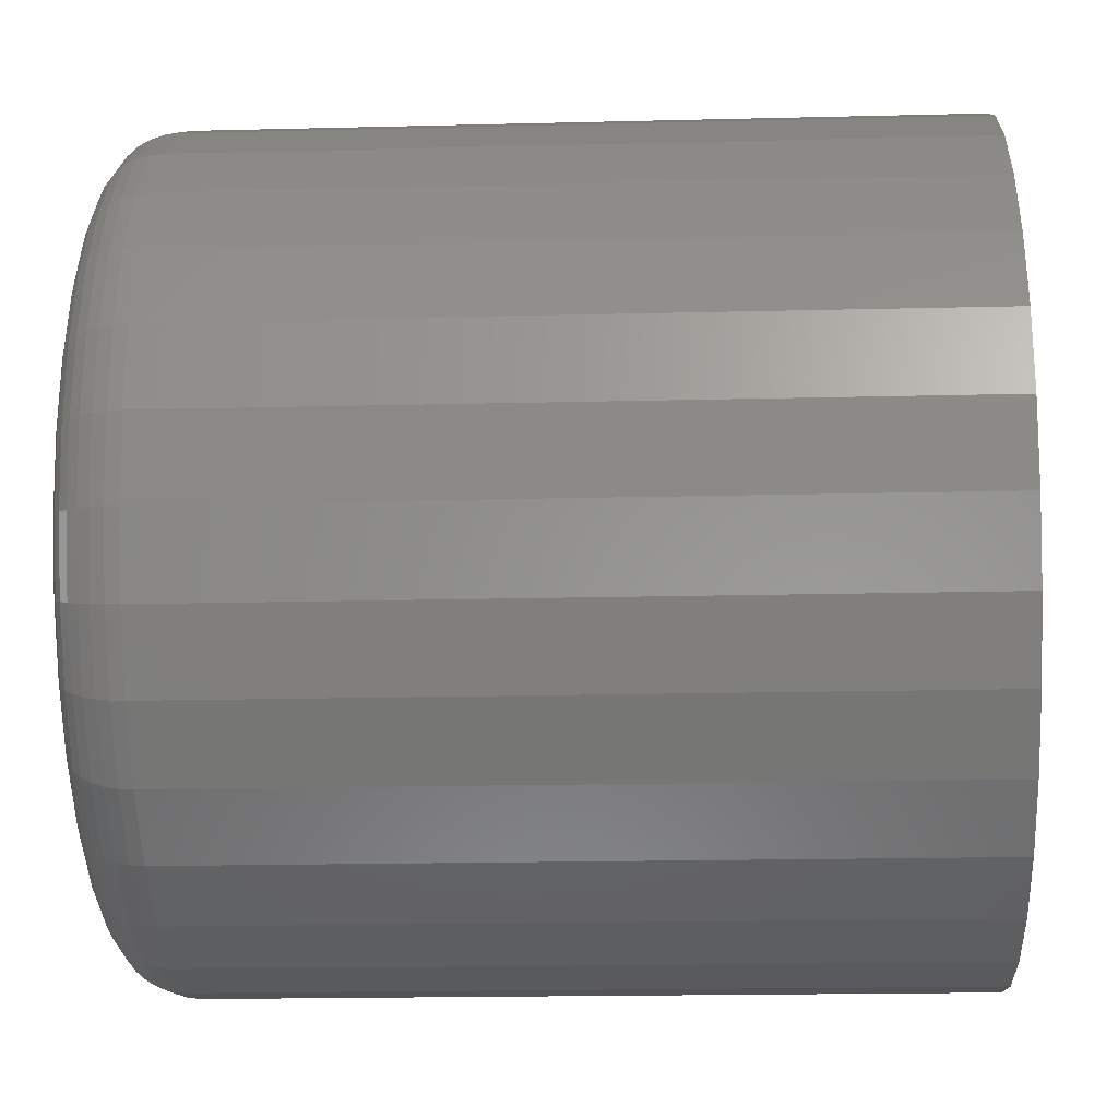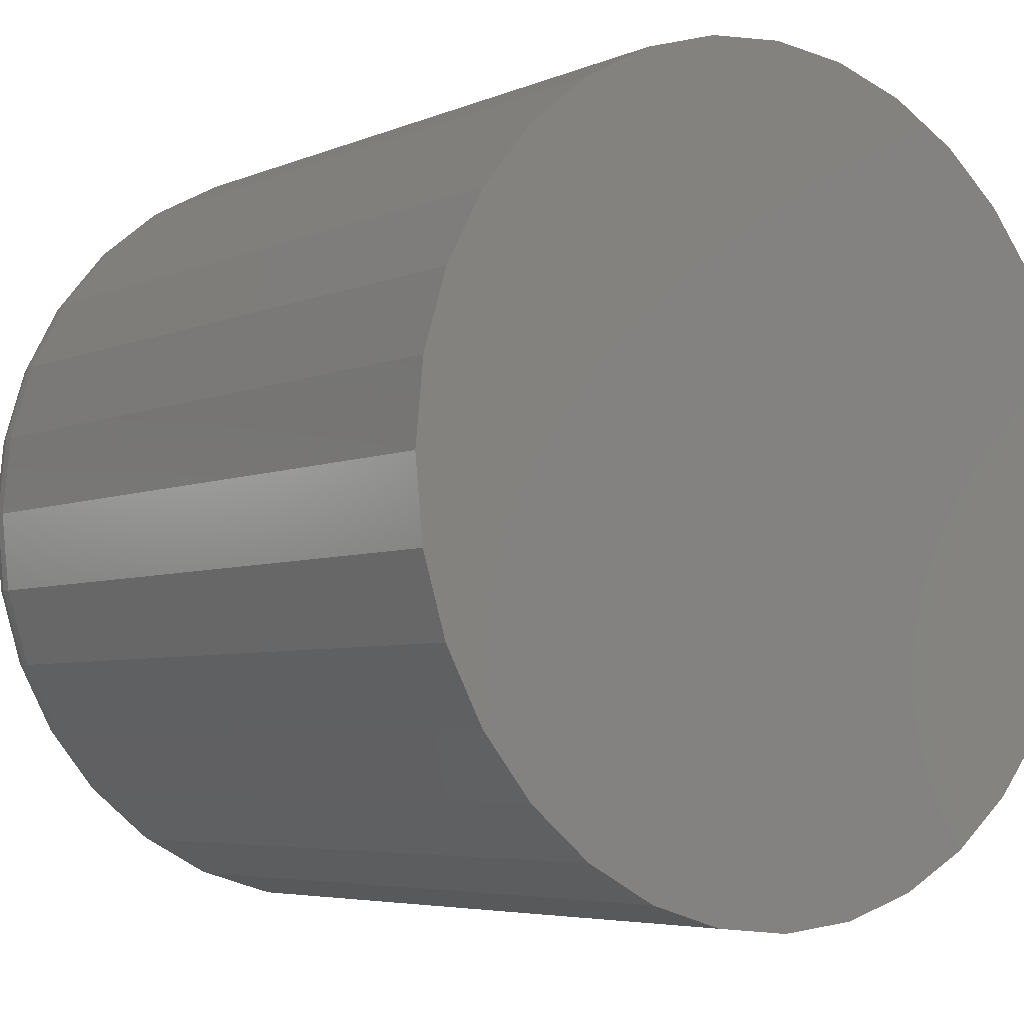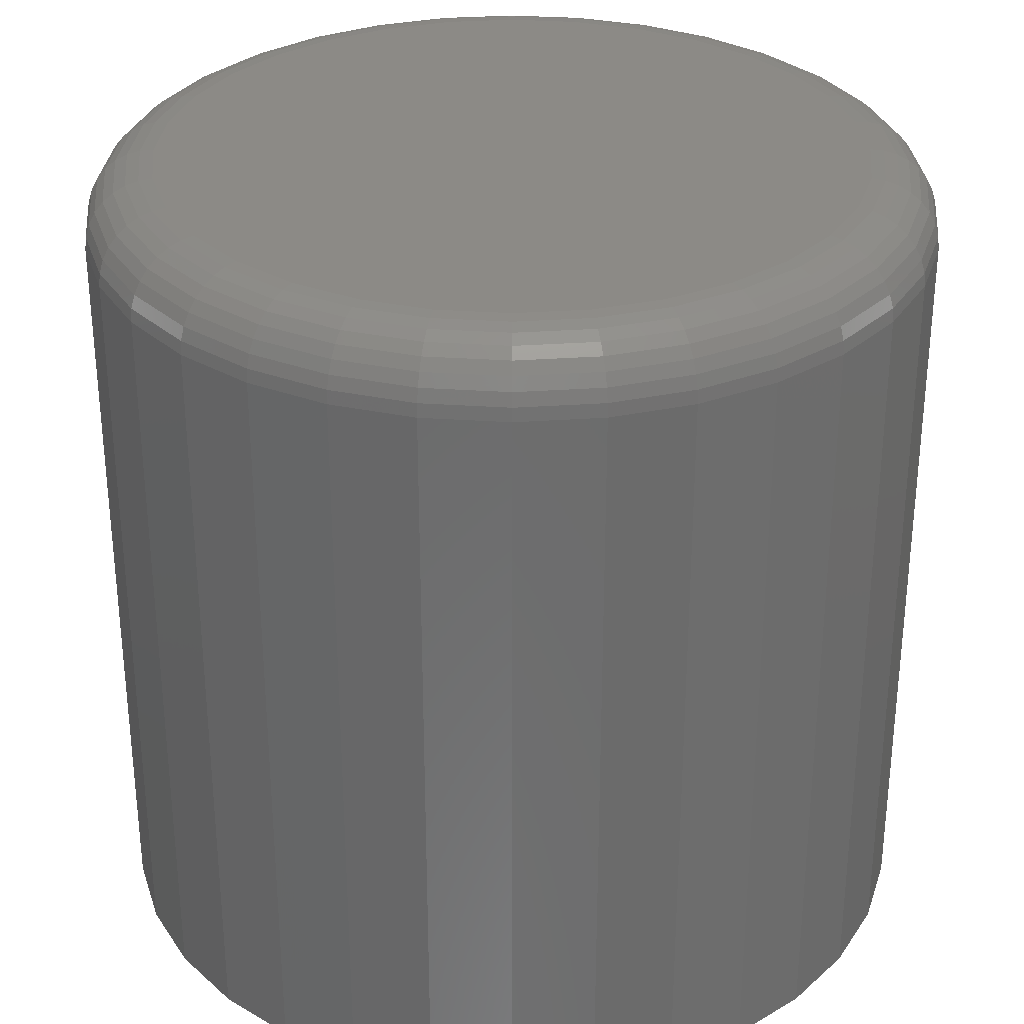
<metadata>
{"format":"stl","ext":"stl","renderer":"f3d","projection":"perspective","resolution":1024,"background":"white","views":[{"elev":-18.1,"azim":92.8,"up":"+Y"},{"elev":-5.1,"azim":142.6,"up":"+Y"},{"elev":31.4,"azim":-146.3,"up":"+Z"}]}
</metadata>
<code>
# stl→obj: 320 verts, 636 faces
v 0.3635 -0.1079 0.1875
v 0.3944 -0.1079 0.1875
v 0.3789 -0.1064 0.1875
v 0.3487 -0.1124 0.1875
v 0.4092 -0.1124 0.1875
v 0.335 -0.1197 0.1875
v 0.4229 -0.1197 0.1875
v 0.323 -0.1296 0.1875
v 0.4349 -0.1296 0.1875
v 0.4349 -0.2415 0.1875
v 0.335 -0.2513 0.1875
v 0.4229 -0.2513 0.1875
v 0.3487 -0.2586 0.1875
v 0.4092 -0.2586 0.1875
v 0.3635 -0.2631 0.1875
v 0.3944 -0.2631 0.1875
v 0.3789 -0.2646 0.1875
v 0.4447 -0.1416 0.1875
v 0.3132 -0.1416 0.1875
v 0.452 -0.1553 0.1875
v 0.3059 -0.1553 0.1875
v 0.4565 -0.1701 0.1875
v 0.3014 -0.1701 0.1875
v 0.4581 -0.1855 0.1875
v 0.2998 -0.1855 0.1875
v 0.4565 -0.201 0.1875
v 0.3014 -0.201 0.1875
v 0.452 -0.2158 0.1875
v 0.3059 -0.2158 0.1875
v 0.4447 -0.2295 0.1875
v 0.3132 -0.2295 0.1875
v 0.323 -0.2415 0.1875
v 0.4737 -0.1855 0
v 0.4737 -0.1855 0.1719
v 0.4719 -0.204 0
v 0.4719 -0.204 0.1719
v 0.4665 -0.2218 0
v 0.4665 -0.2218 0.1719
v 0.4577 -0.2382 0
v 0.4577 -0.2382 0.1719
v 0.4459 -0.2525 0
v 0.4459 -0.2525 0.1719
v 0.4316 -0.2643 0
v 0.4316 -0.2643 0.1719
v 0.4152 -0.2731 0
v 0.4152 -0.2731 0.1719
v 0.3974 -0.2784 0
v 0.3974 -0.2784 0.1719
v 0.3789 -0.2803 0
v 0.3789 -0.2803 0.1719
v 0.3605 -0.2784 0
v 0.3605 -0.2784 0.1719
v 0.3427 -0.2731 0
v 0.3427 -0.2731 0.1719
v 0.3263 -0.2643 0
v 0.3263 -0.2643 0.1719
v 0.312 -0.2525 0
v 0.312 -0.2525 0.1719
v 0.3002 -0.2382 0
v 0.3002 -0.2382 0.1719
v 0.2914 -0.2218 0
v 0.2914 -0.2218 0.1719
v 0.286 -0.204 0
v 0.286 -0.204 0.1719
v 0.2842 -0.1855 0
v 0.2842 -0.1855 0.1719
v 0.286 -0.167 0
v 0.286 -0.167 0.1719
v 0.2914 -0.1493 0
v 0.2914 -0.1493 0.1719
v 0.3002 -0.1329 0
v 0.3002 -0.1329 0.1719
v 0.312 -0.1185 0
v 0.312 -0.1185 0.1719
v 0.3263 -0.1068 0
v 0.3263 -0.1068 0.1719
v 0.3427 -0.098 0
v 0.3427 -0.098 0.1719
v 0.3605 -0.09261 0
v 0.3605 -0.09261 0.1719
v 0.3789 -0.09079 0
v 0.3789 -0.09079 0.1719
v 0.3974 -0.09261 0
v 0.3974 -0.09261 0.1719
v 0.4152 -0.098 0
v 0.4152 -0.098 0.1719
v 0.4316 -0.1068 0
v 0.4316 -0.1068 0.1719
v 0.4459 -0.1185 0
v 0.4459 -0.1185 0.1719
v 0.4577 -0.1329 0
v 0.4577 -0.1329 0.1719
v 0.4665 -0.1493 0
v 0.4665 -0.1493 0.1719
v 0.4719 -0.167 0
v 0.4719 -0.167 0.1719
v 0.2968 -0.1855 0.1872
v 0.2984 -0.1695 0.1872
v 0.2939 -0.1855 0.1863
v 0.2955 -0.1689 0.1863
v 0.2912 -0.1855 0.1849
v 0.2928 -0.1684 0.1849
v 0.2888 -0.1855 0.1829
v 0.2905 -0.1679 0.1829
v 0.2868 -0.1855 0.1806
v 0.2886 -0.1676 0.1806
v 0.2854 -0.1855 0.1779
v 0.2872 -0.1673 0.1779
v 0.2845 -0.1855 0.1749
v 0.2863 -0.1671 0.1749
v 0.4595 -0.1695 0.1872
v 0.4611 -0.1855 0.1872
v 0.4624 -0.1689 0.1863
v 0.464 -0.1855 0.1863
v 0.4651 -0.1684 0.1849
v 0.4667 -0.1855 0.1849
v 0.4674 -0.1679 0.1829
v 0.4691 -0.1855 0.1829
v 0.4693 -0.1676 0.1806
v 0.4711 -0.1855 0.1806
v 0.4707 -0.1673 0.1779
v 0.4725 -0.1855 0.1779
v 0.4716 -0.1671 0.1749
v 0.4734 -0.1855 0.1749
v 0.4549 -0.1541 0.1872
v 0.4576 -0.153 0.1863
v 0.4601 -0.1519 0.1849
v 0.4622 -0.151 0.1829
v 0.464 -0.1503 0.1806
v 0.4654 -0.1497 0.1779
v 0.4662 -0.1494 0.1749
v 0.4473 -0.1399 0.1872
v 0.4497 -0.1383 0.1863
v 0.4519 -0.1368 0.1849
v 0.4539 -0.1354 0.1829
v 0.4555 -0.1344 0.1806
v 0.4567 -0.1336 0.1779
v 0.4575 -0.1331 0.1749
v 0.437 -0.1274 0.1872
v 0.4391 -0.1254 0.1863
v 0.441 -0.1234 0.1849
v 0.4427 -0.1218 0.1829
v 0.4441 -0.1204 0.1806
v 0.4451 -0.1194 0.1779
v 0.4457 -0.1187 0.1749
v 0.4246 -0.1172 0.1872
v 0.4262 -0.1148 0.1863
v 0.4277 -0.1125 0.1849
v 0.429 -0.1106 0.1829
v 0.4301 -0.1089 0.1806
v 0.4309 -0.1077 0.1779
v 0.4314 -0.107 0.1749
v 0.4104 -0.1096 0.1872
v 0.4115 -0.1069 0.1863
v 0.4125 -0.1044 0.1849
v 0.4135 -0.1022 0.1829
v 0.4142 -0.1004 0.1806
v 0.4147 -0.0991 0.1779
v 0.4151 -0.09828 0.1749
v 0.395 -0.1049 0.1872
v 0.3955 -0.1021 0.1863
v 0.3961 -0.09942 0.1849
v 0.3965 -0.0971 0.1829
v 0.3969 -0.09519 0.1806
v 0.3972 -0.09378 0.1779
v 0.3974 -0.0929 0.1749
v 0.3789 -0.1034 0.1872
v 0.3789 -0.1004 0.1863
v 0.3789 -0.09773 0.1849
v 0.3789 -0.09537 0.1829
v 0.3789 -0.09342 0.1806
v 0.3789 -0.09198 0.1779
v 0.3789 -0.09109 0.1749
v 0.3629 -0.1049 0.1872
v 0.3623 -0.1021 0.1863
v 0.3618 -0.09942 0.1849
v 0.3614 -0.0971 0.1829
v 0.361 -0.09519 0.1806
v 0.3607 -0.09378 0.1779
v 0.3605 -0.0929 0.1749
v 0.3475 -0.1096 0.1872
v 0.3464 -0.1069 0.1863
v 0.3454 -0.1044 0.1849
v 0.3444 -0.1022 0.1829
v 0.3437 -0.1004 0.1806
v 0.3431 -0.0991 0.1779
v 0.3428 -0.09828 0.1749
v 0.3333 -0.1172 0.1872
v 0.3317 -0.1148 0.1863
v 0.3302 -0.1125 0.1849
v 0.3289 -0.1106 0.1829
v 0.3278 -0.1089 0.1806
v 0.327 -0.1077 0.1779
v 0.3265 -0.107 0.1749
v 0.3209 -0.1274 0.1872
v 0.3188 -0.1254 0.1863
v 0.3169 -0.1234 0.1849
v 0.3152 -0.1218 0.1829
v 0.3138 -0.1204 0.1806
v 0.3128 -0.1194 0.1779
v 0.3122 -0.1187 0.1749
v 0.3106 -0.1399 0.1872
v 0.3082 -0.1383 0.1863
v 0.306 -0.1368 0.1849
v 0.304 -0.1354 0.1829
v 0.3024 -0.1344 0.1806
v 0.3012 -0.1336 0.1779
v 0.3004 -0.1331 0.1749
v 0.303 -0.1541 0.1872
v 0.3003 -0.153 0.1863
v 0.2978 -0.1519 0.1849
v 0.2957 -0.151 0.1829
v 0.2939 -0.1503 0.1806
v 0.2925 -0.1497 0.1779
v 0.2917 -0.1494 0.1749
v 0.4595 -0.2016 0.1872
v 0.4624 -0.2021 0.1863
v 0.4651 -0.2027 0.1849
v 0.4674 -0.2031 0.1829
v 0.4693 -0.2035 0.1806
v 0.4707 -0.2038 0.1779
v 0.4716 -0.2039 0.1749
v 0.2984 -0.2016 0.1872
v 0.2955 -0.2021 0.1863
v 0.2928 -0.2027 0.1849
v 0.2905 -0.2031 0.1829
v 0.2886 -0.2035 0.1806
v 0.2872 -0.2038 0.1779
v 0.2863 -0.2039 0.1749
v 0.303 -0.217 0.1872
v 0.3003 -0.2181 0.1863
v 0.2978 -0.2191 0.1849
v 0.2957 -0.22 0.1829
v 0.2939 -0.2208 0.1806
v 0.2925 -0.2213 0.1779
v 0.2917 -0.2217 0.1749
v 0.3106 -0.2312 0.1872
v 0.3082 -0.2328 0.1863
v 0.306 -0.2343 0.1849
v 0.304 -0.2356 0.1829
v 0.3024 -0.2367 0.1806
v 0.3012 -0.2375 0.1779
v 0.3004 -0.238 0.1749
v 0.3209 -0.2436 0.1872
v 0.3188 -0.2457 0.1863
v 0.3169 -0.2476 0.1849
v 0.3152 -0.2493 0.1829
v 0.3138 -0.2507 0.1806
v 0.3128 -0.2517 0.1779
v 0.3122 -0.2523 0.1749
v 0.3333 -0.2538 0.1872
v 0.3317 -0.2563 0.1863
v 0.3302 -0.2585 0.1849
v 0.3289 -0.2605 0.1829
v 0.3278 -0.2621 0.1806
v 0.327 -0.2633 0.1779
v 0.3265 -0.264 0.1749
v 0.3475 -0.2614 0.1872
v 0.3464 -0.2641 0.1863
v 0.3454 -0.2666 0.1849
v 0.3444 -0.2688 0.1829
v 0.3437 -0.2706 0.1806
v 0.3431 -0.272 0.1779
v 0.3428 -0.2728 0.1749
v 0.3629 -0.2661 0.1872
v 0.3623 -0.269 0.1863
v 0.3618 -0.2716 0.1849
v 0.3614 -0.274 0.1829
v 0.361 -0.2759 0.1806
v 0.3607 -0.2773 0.1779
v 0.3605 -0.2781 0.1749
v 0.3789 -0.2677 0.1872
v 0.3789 -0.2706 0.1863
v 0.3789 -0.2733 0.1849
v 0.3789 -0.2757 0.1829
v 0.3789 -0.2776 0.1806
v 0.3789 -0.2791 0.1779
v 0.3789 -0.28 0.1749
v 0.395 -0.2661 0.1872
v 0.3955 -0.269 0.1863
v 0.3961 -0.2716 0.1849
v 0.3965 -0.274 0.1829
v 0.3969 -0.2759 0.1806
v 0.3972 -0.2773 0.1779
v 0.3974 -0.2781 0.1749
v 0.4104 -0.2614 0.1872
v 0.4115 -0.2641 0.1863
v 0.4125 -0.2666 0.1849
v 0.4135 -0.2688 0.1829
v 0.4142 -0.2706 0.1806
v 0.4147 -0.272 0.1779
v 0.4151 -0.2728 0.1749
v 0.4246 -0.2538 0.1872
v 0.4262 -0.2563 0.1863
v 0.4277 -0.2585 0.1849
v 0.429 -0.2605 0.1829
v 0.4301 -0.2621 0.1806
v 0.4309 -0.2633 0.1779
v 0.4314 -0.264 0.1749
v 0.437 -0.2436 0.1872
v 0.4391 -0.2457 0.1863
v 0.441 -0.2476 0.1849
v 0.4427 -0.2493 0.1829
v 0.4441 -0.2507 0.1806
v 0.4451 -0.2517 0.1779
v 0.4457 -0.2523 0.1749
v 0.4473 -0.2312 0.1872
v 0.4497 -0.2328 0.1863
v 0.4519 -0.2343 0.1849
v 0.4539 -0.2356 0.1829
v 0.4555 -0.2367 0.1806
v 0.4567 -0.2375 0.1779
v 0.4575 -0.238 0.1749
v 0.4549 -0.217 0.1872
v 0.4576 -0.2181 0.1863
v 0.4601 -0.2191 0.1849
v 0.4622 -0.22 0.1829
v 0.464 -0.2208 0.1806
v 0.4654 -0.2213 0.1779
v 0.4662 -0.2217 0.1749
f 1 2 3
f 2 1 4
f 2 4 5
f 5 4 6
f 5 6 7
f 7 6 8
f 7 8 9
f 10 11 12
f 12 11 13
f 12 13 14
f 14 13 15
f 14 15 16
f 16 15 17
f 9 8 18
f 18 8 19
f 18 19 20
f 20 19 21
f 20 21 22
f 22 21 23
f 22 23 24
f 24 23 25
f 24 25 26
f 26 25 27
f 26 27 28
f 28 27 29
f 28 29 30
f 30 29 31
f 30 31 10
f 10 31 32
f 10 32 11
f 33 34 35
f 35 34 36
f 35 36 37
f 37 36 38
f 37 38 39
f 39 38 40
f 39 40 41
f 41 40 42
f 41 42 43
f 43 42 44
f 43 44 45
f 45 44 46
f 45 46 47
f 47 46 48
f 47 48 49
f 49 48 50
f 49 50 51
f 51 50 52
f 51 52 53
f 53 52 54
f 53 54 55
f 55 54 56
f 55 56 57
f 57 56 58
f 57 58 59
f 59 58 60
f 59 60 61
f 61 60 62
f 61 62 63
f 63 62 64
f 63 64 65
f 65 64 66
f 65 66 67
f 67 66 68
f 67 68 69
f 69 68 70
f 69 70 71
f 71 70 72
f 71 72 73
f 73 72 74
f 73 74 75
f 75 74 76
f 75 76 77
f 77 76 78
f 77 78 79
f 79 78 80
f 79 80 81
f 81 80 82
f 81 82 83
f 83 82 84
f 83 84 85
f 85 84 86
f 85 86 87
f 87 86 88
f 87 88 89
f 89 88 90
f 89 90 91
f 91 90 92
f 91 92 93
f 93 92 94
f 93 94 95
f 95 94 96
f 95 96 33
f 33 96 34
f 25 23 97
f 97 23 98
f 97 98 99
f 99 98 100
f 99 100 101
f 101 100 102
f 101 102 103
f 103 102 104
f 103 104 105
f 105 104 106
f 105 106 107
f 107 106 108
f 107 108 109
f 109 108 110
f 109 110 66
f 66 110 68
f 22 24 111
f 111 24 112
f 111 112 113
f 113 112 114
f 113 114 115
f 115 114 116
f 115 116 117
f 117 116 118
f 117 118 119
f 119 118 120
f 119 120 121
f 121 120 122
f 121 122 123
f 123 122 124
f 123 124 96
f 96 124 34
f 20 22 125
f 125 22 111
f 125 111 126
f 126 111 113
f 126 113 127
f 127 113 115
f 127 115 128
f 128 115 117
f 128 117 129
f 129 117 119
f 129 119 130
f 130 119 121
f 130 121 131
f 131 121 123
f 131 123 94
f 94 123 96
f 18 20 132
f 132 20 125
f 132 125 133
f 133 125 126
f 133 126 134
f 134 126 127
f 134 127 135
f 135 127 128
f 135 128 136
f 136 128 129
f 136 129 137
f 137 129 130
f 137 130 138
f 138 130 131
f 138 131 92
f 92 131 94
f 9 18 139
f 139 18 132
f 139 132 140
f 140 132 133
f 140 133 141
f 141 133 134
f 141 134 142
f 142 134 135
f 142 135 143
f 143 135 136
f 143 136 144
f 144 136 137
f 144 137 145
f 145 137 138
f 145 138 90
f 90 138 92
f 7 9 146
f 146 9 139
f 146 139 147
f 147 139 140
f 147 140 148
f 148 140 141
f 148 141 149
f 149 141 142
f 149 142 150
f 150 142 143
f 150 143 151
f 151 143 144
f 151 144 152
f 152 144 145
f 152 145 88
f 88 145 90
f 5 7 153
f 153 7 146
f 153 146 154
f 154 146 147
f 154 147 155
f 155 147 148
f 155 148 156
f 156 148 149
f 156 149 157
f 157 149 150
f 157 150 158
f 158 150 151
f 158 151 159
f 159 151 152
f 159 152 86
f 86 152 88
f 2 5 160
f 160 5 153
f 160 153 161
f 161 153 154
f 161 154 162
f 162 154 155
f 162 155 163
f 163 155 156
f 163 156 164
f 164 156 157
f 164 157 165
f 165 157 158
f 165 158 166
f 166 158 159
f 166 159 84
f 84 159 86
f 3 2 167
f 167 2 160
f 167 160 168
f 168 160 161
f 168 161 169
f 169 161 162
f 169 162 170
f 170 162 163
f 170 163 171
f 171 163 164
f 171 164 172
f 172 164 165
f 172 165 173
f 173 165 166
f 173 166 82
f 82 166 84
f 1 3 174
f 174 3 167
f 174 167 175
f 175 167 168
f 175 168 176
f 176 168 169
f 176 169 177
f 177 169 170
f 177 170 178
f 178 170 171
f 178 171 179
f 179 171 172
f 179 172 180
f 180 172 173
f 180 173 80
f 80 173 82
f 4 1 181
f 181 1 174
f 181 174 182
f 182 174 175
f 182 175 183
f 183 175 176
f 183 176 184
f 184 176 177
f 184 177 185
f 185 177 178
f 185 178 186
f 186 178 179
f 186 179 187
f 187 179 180
f 187 180 78
f 78 180 80
f 6 4 188
f 188 4 181
f 188 181 189
f 189 181 182
f 189 182 190
f 190 182 183
f 190 183 191
f 191 183 184
f 191 184 192
f 192 184 185
f 192 185 193
f 193 185 186
f 193 186 194
f 194 186 187
f 194 187 76
f 76 187 78
f 8 6 195
f 195 6 188
f 195 188 196
f 196 188 189
f 196 189 197
f 197 189 190
f 197 190 198
f 198 190 191
f 198 191 199
f 199 191 192
f 199 192 200
f 200 192 193
f 200 193 201
f 201 193 194
f 201 194 74
f 74 194 76
f 19 8 202
f 202 8 195
f 202 195 203
f 203 195 196
f 203 196 204
f 204 196 197
f 204 197 205
f 205 197 198
f 205 198 206
f 206 198 199
f 206 199 207
f 207 199 200
f 207 200 208
f 208 200 201
f 208 201 72
f 72 201 74
f 21 19 209
f 209 19 202
f 209 202 210
f 210 202 203
f 210 203 211
f 211 203 204
f 211 204 212
f 212 204 205
f 212 205 213
f 213 205 206
f 213 206 214
f 214 206 207
f 214 207 215
f 215 207 208
f 215 208 70
f 70 208 72
f 23 21 98
f 98 21 209
f 98 209 100
f 100 209 210
f 100 210 102
f 102 210 211
f 102 211 104
f 104 211 212
f 104 212 106
f 106 212 213
f 106 213 108
f 108 213 214
f 108 214 110
f 110 214 215
f 110 215 68
f 68 215 70
f 24 26 112
f 112 26 216
f 112 216 114
f 114 216 217
f 114 217 116
f 116 217 218
f 116 218 118
f 118 218 219
f 118 219 120
f 120 219 220
f 120 220 122
f 122 220 221
f 122 221 124
f 124 221 222
f 124 222 34
f 34 222 36
f 27 25 223
f 223 25 97
f 223 97 224
f 224 97 99
f 224 99 225
f 225 99 101
f 225 101 226
f 226 101 103
f 226 103 227
f 227 103 105
f 227 105 228
f 228 105 107
f 228 107 229
f 229 107 109
f 229 109 64
f 64 109 66
f 29 27 230
f 230 27 223
f 230 223 231
f 231 223 224
f 231 224 232
f 232 224 225
f 232 225 233
f 233 225 226
f 233 226 234
f 234 226 227
f 234 227 235
f 235 227 228
f 235 228 236
f 236 228 229
f 236 229 62
f 62 229 64
f 31 29 237
f 237 29 230
f 237 230 238
f 238 230 231
f 238 231 239
f 239 231 232
f 239 232 240
f 240 232 233
f 240 233 241
f 241 233 234
f 241 234 242
f 242 234 235
f 242 235 243
f 243 235 236
f 243 236 60
f 60 236 62
f 32 31 244
f 244 31 237
f 244 237 245
f 245 237 238
f 245 238 246
f 246 238 239
f 246 239 247
f 247 239 240
f 247 240 248
f 248 240 241
f 248 241 249
f 249 241 242
f 249 242 250
f 250 242 243
f 250 243 58
f 58 243 60
f 11 32 251
f 251 32 244
f 251 244 252
f 252 244 245
f 252 245 253
f 253 245 246
f 253 246 254
f 254 246 247
f 254 247 255
f 255 247 248
f 255 248 256
f 256 248 249
f 256 249 257
f 257 249 250
f 257 250 56
f 56 250 58
f 13 11 258
f 258 11 251
f 258 251 259
f 259 251 252
f 259 252 260
f 260 252 253
f 260 253 261
f 261 253 254
f 261 254 262
f 262 254 255
f 262 255 263
f 263 255 256
f 263 256 264
f 264 256 257
f 264 257 54
f 54 257 56
f 15 13 265
f 265 13 258
f 265 258 266
f 266 258 259
f 266 259 267
f 267 259 260
f 267 260 268
f 268 260 261
f 268 261 269
f 269 261 262
f 269 262 270
f 270 262 263
f 270 263 271
f 271 263 264
f 271 264 52
f 52 264 54
f 17 15 272
f 272 15 265
f 272 265 273
f 273 265 266
f 273 266 274
f 274 266 267
f 274 267 275
f 275 267 268
f 275 268 276
f 276 268 269
f 276 269 277
f 277 269 270
f 277 270 278
f 278 270 271
f 278 271 50
f 50 271 52
f 16 17 279
f 279 17 272
f 279 272 280
f 280 272 273
f 280 273 281
f 281 273 274
f 281 274 282
f 282 274 275
f 282 275 283
f 283 275 276
f 283 276 284
f 284 276 277
f 284 277 285
f 285 277 278
f 285 278 48
f 48 278 50
f 14 16 286
f 286 16 279
f 286 279 287
f 287 279 280
f 287 280 288
f 288 280 281
f 288 281 289
f 289 281 282
f 289 282 290
f 290 282 283
f 290 283 291
f 291 283 284
f 291 284 292
f 292 284 285
f 292 285 46
f 46 285 48
f 12 14 293
f 293 14 286
f 293 286 294
f 294 286 287
f 294 287 295
f 295 287 288
f 295 288 296
f 296 288 289
f 296 289 297
f 297 289 290
f 297 290 298
f 298 290 291
f 298 291 299
f 299 291 292
f 299 292 44
f 44 292 46
f 10 12 300
f 300 12 293
f 300 293 301
f 301 293 294
f 301 294 302
f 302 294 295
f 302 295 303
f 303 295 296
f 303 296 304
f 304 296 297
f 304 297 305
f 305 297 298
f 305 298 306
f 306 298 299
f 306 299 42
f 42 299 44
f 30 10 307
f 307 10 300
f 307 300 308
f 308 300 301
f 308 301 309
f 309 301 302
f 309 302 310
f 310 302 303
f 310 303 311
f 311 303 304
f 311 304 312
f 312 304 305
f 312 305 313
f 313 305 306
f 313 306 40
f 40 306 42
f 28 30 314
f 314 30 307
f 314 307 315
f 315 307 308
f 315 308 316
f 316 308 309
f 316 309 317
f 317 309 310
f 317 310 318
f 318 310 311
f 318 311 319
f 319 311 312
f 319 312 320
f 320 312 313
f 320 313 38
f 38 313 40
f 26 28 216
f 216 28 314
f 216 314 217
f 217 314 315
f 217 315 218
f 218 315 316
f 218 316 219
f 219 316 317
f 219 317 220
f 220 317 318
f 220 318 221
f 221 318 319
f 221 319 222
f 222 319 320
f 222 320 36
f 36 320 38
f 81 83 79
f 77 79 83
f 85 77 83
f 75 77 85
f 87 75 85
f 45 53 43
f 51 53 45
f 47 51 45
f 49 51 47
f 53 55 43
f 43 55 57
f 43 57 41
f 41 57 59
f 41 59 39
f 39 59 61
f 39 61 37
f 37 61 63
f 37 63 35
f 35 63 65
f 35 65 33
f 33 65 67
f 33 67 95
f 95 67 69
f 95 69 93
f 93 69 71
f 93 71 91
f 91 71 73
f 91 73 89
f 89 73 75
f 89 75 87

</code>
